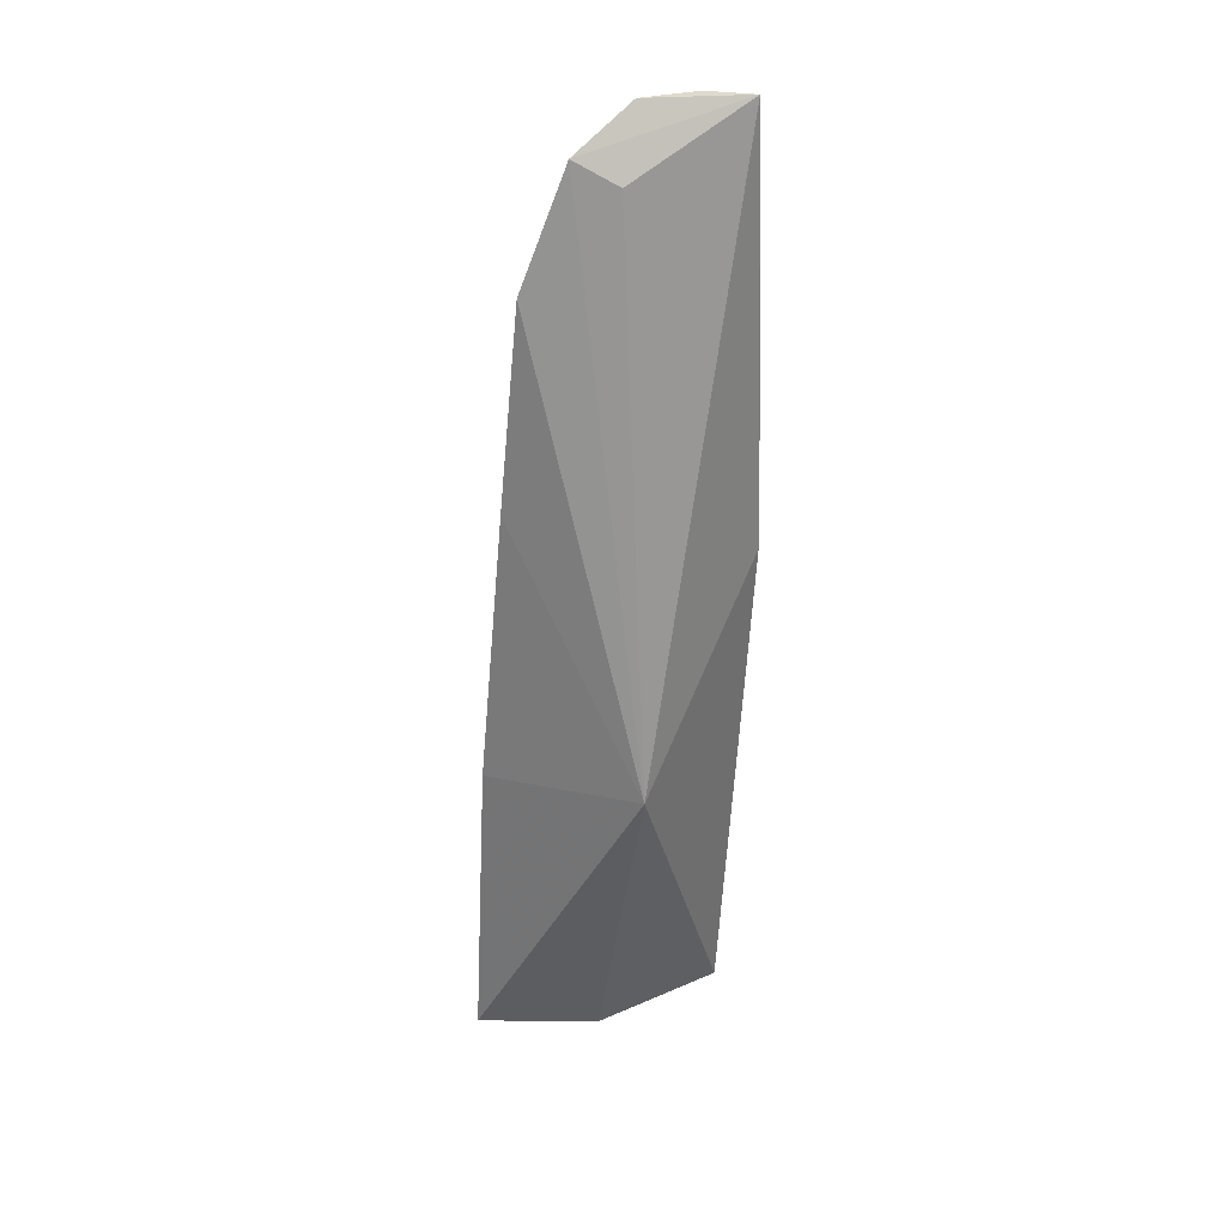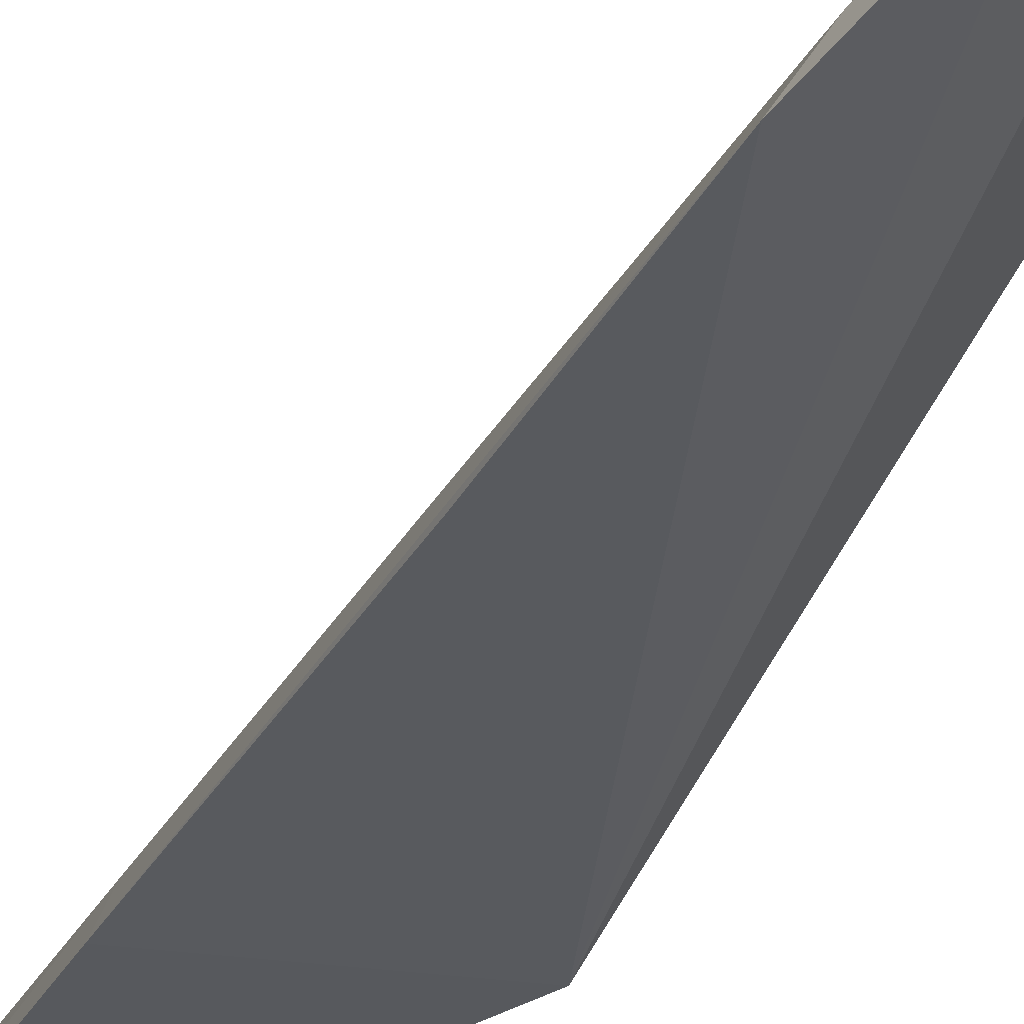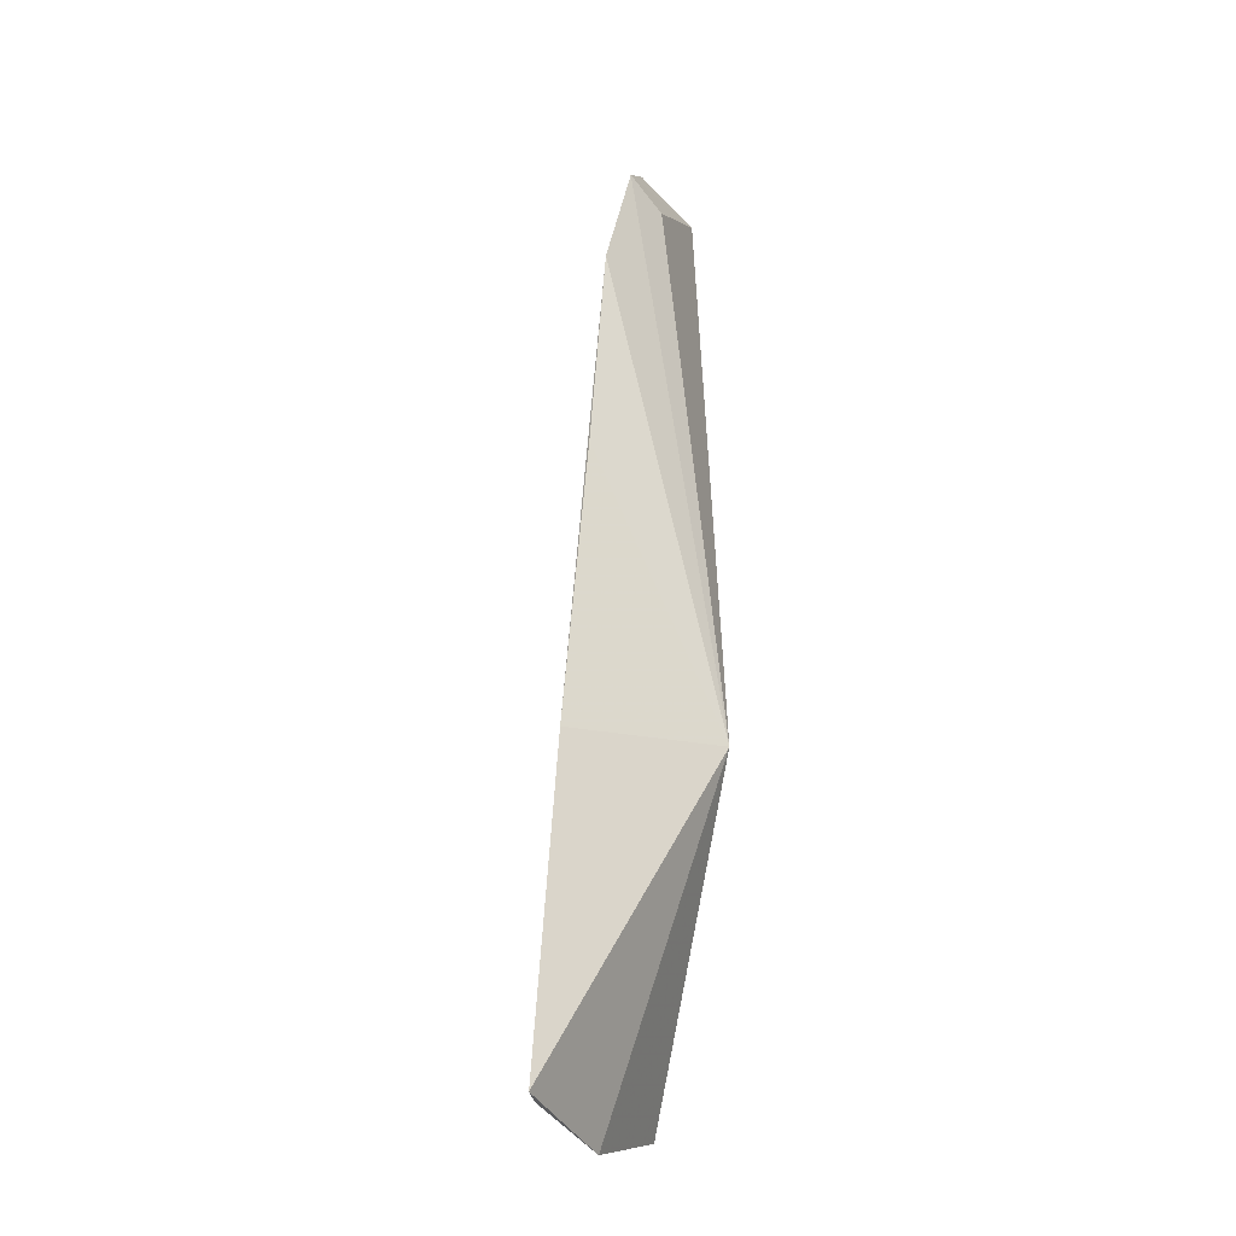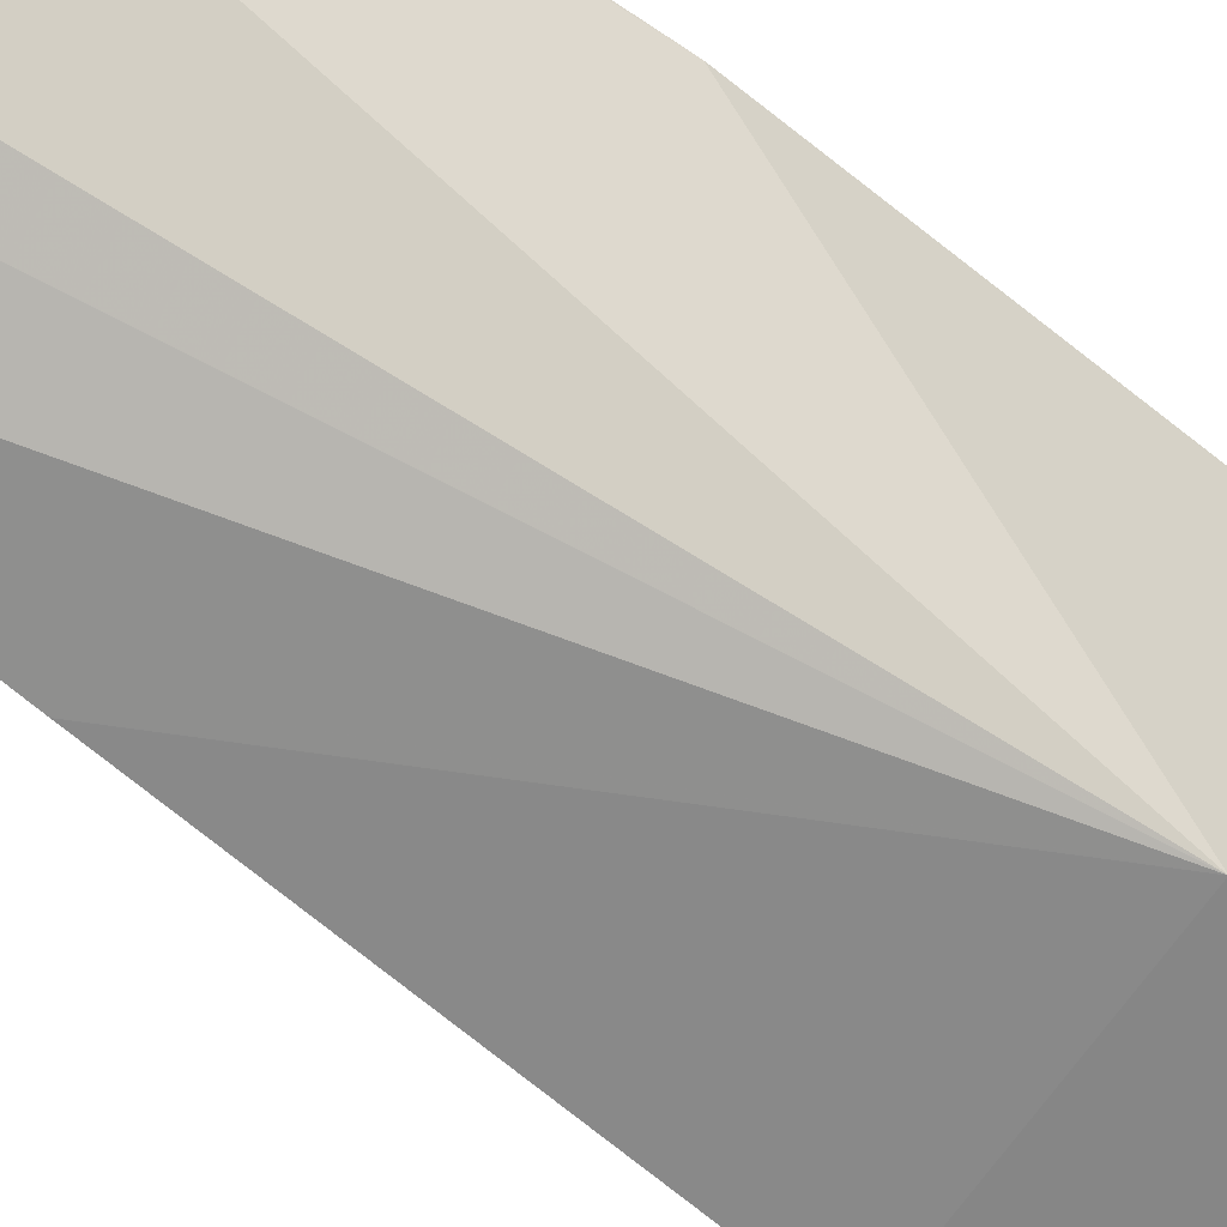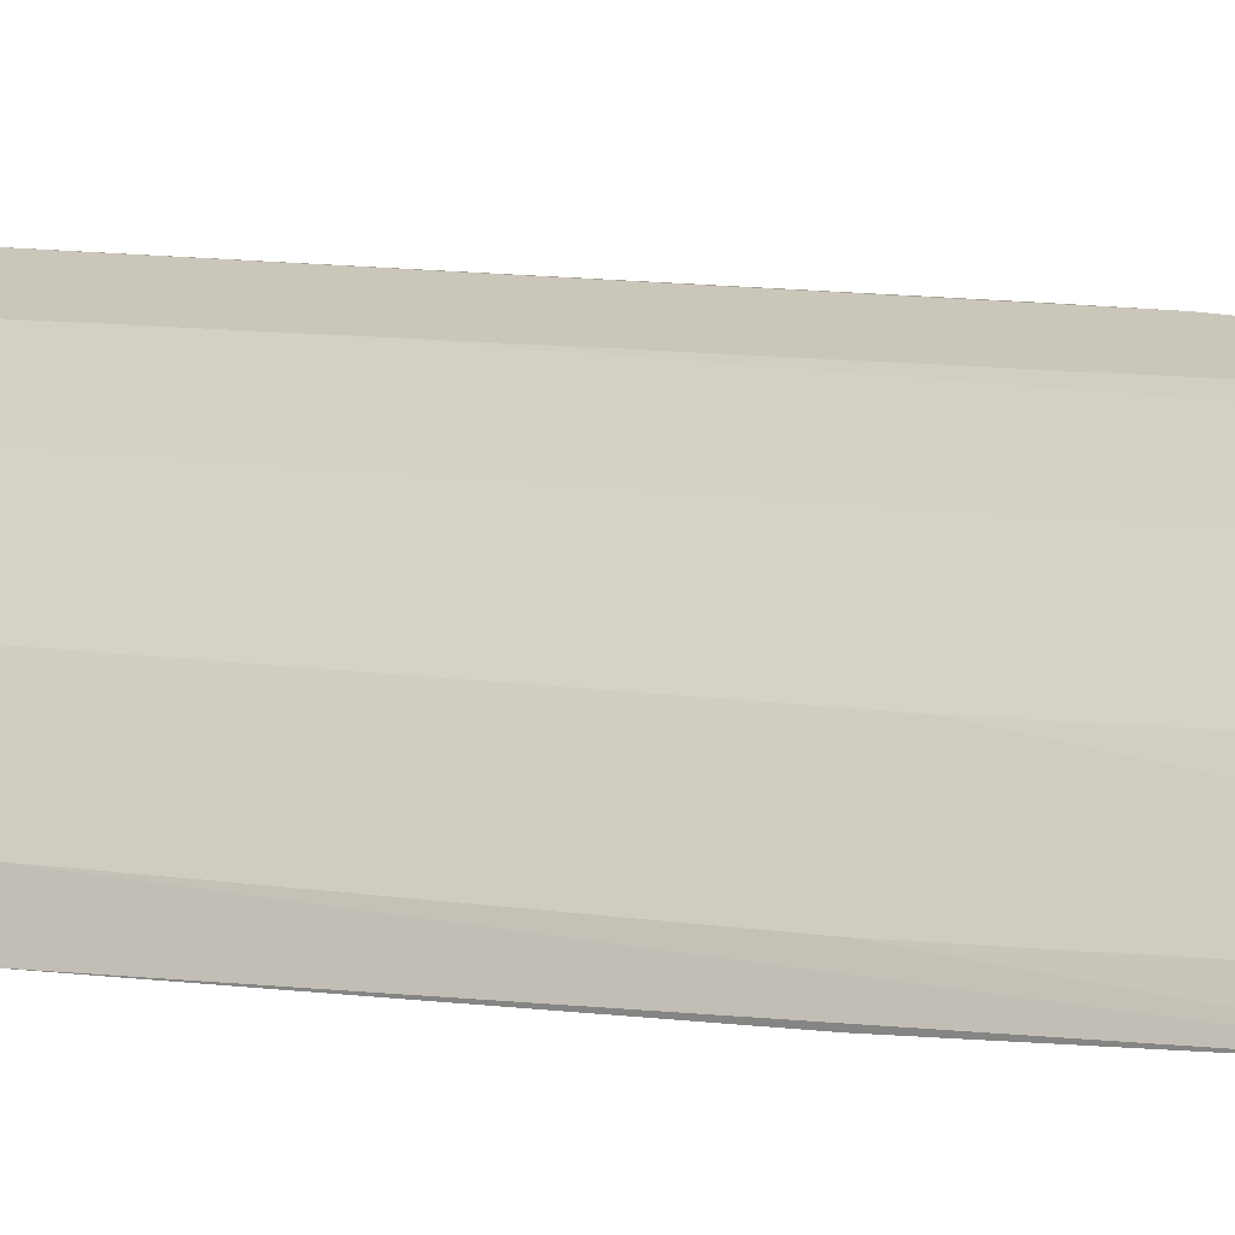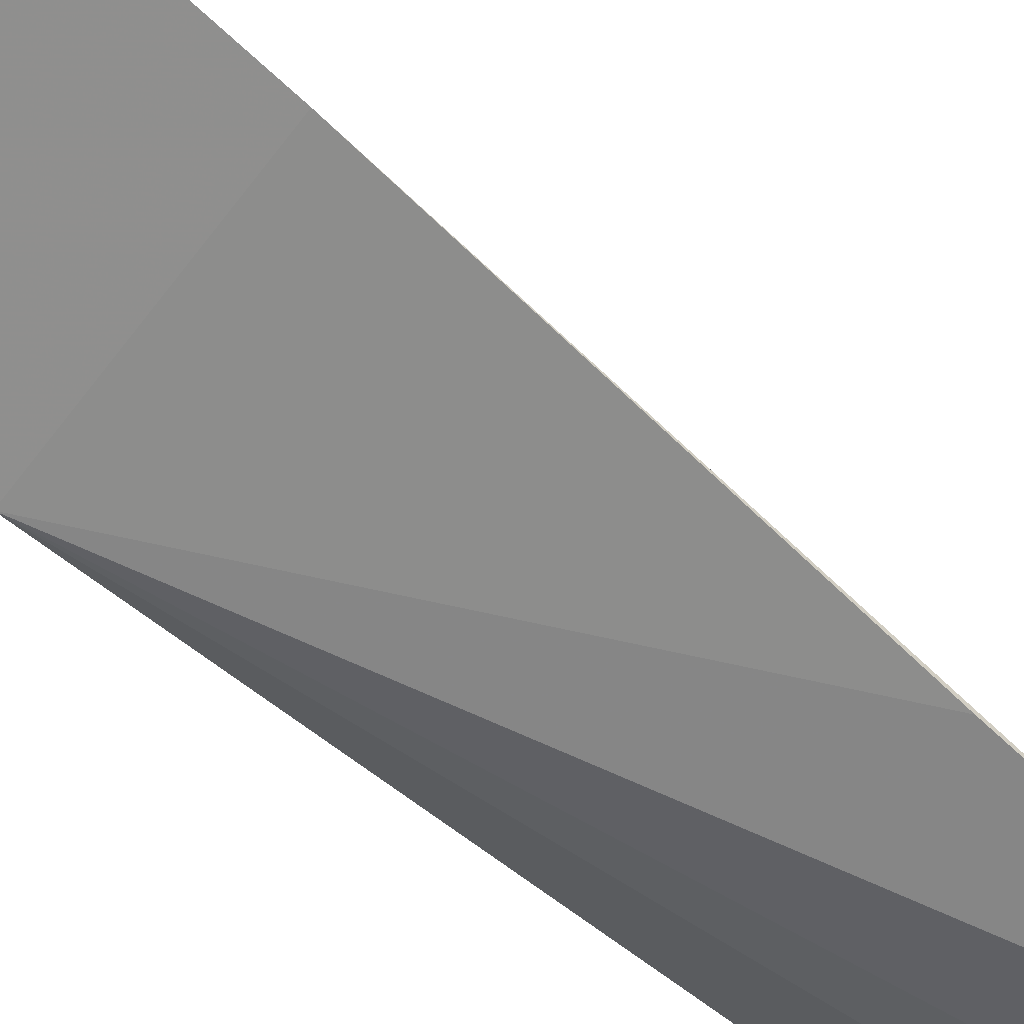
<metadata>
{"format":"obj","ext":"obj","renderer":"f3d","projection":"perspective","resolution":1024,"background":"white","views":[{"elev":28.1,"azim":25.2,"up":"+Z"},{"elev":-32.8,"azim":-19.8,"up":"+Y"},{"elev":-22.5,"azim":-22.5,"up":"+Z"},{"elev":-59.7,"azim":53.1,"up":"+Y"},{"elev":4.2,"azim":-50.3,"up":"+Y"},{"elev":-67.8,"azim":-129.0,"up":"+Y"}]}
</metadata>
<code>
v -0.103 0.07393 0.2007
v -0.06204 0.1481 -0.2334
v -0.06333 0.06279 -0.08123
v -0.04585 0.1302 0.2192
v -0.1233 0.09699 -0.1389
v -0.04385 0.1415 0.01342
v -0.08368 0.0822 0.1892
v -0.08627 0.1 0.2203
v -0.08432 0.1386 -0.2316
v -0.1513 0.06146 -0.2313
v -0.04401 0.1409 0.03716
v -0.1144 0.07111 0.1581
v -0.07156 0.1358 -0.07889
v -0.0989 0.1213 -0.1401
v -0.1406 0.08364 -0.231
v -0.1057 0.1033 -0.2468
v -0.1089 0.09462 0.04538
v -0.09782 0.08567 0.2021
v -0.1293 0.05856 0.04843
v -0.07267 0.1131 0.2189
v -0.1364 0.07044 -0.08496
v -0.09644 0.09484 0.1696
v -0.1417 0.05749 -0.08451
v -0.1207 0.06132 0.1449
v -0.0552 0.1248 0.2187
v -0.0656 0.1177 0.2215
v -0.08135 0.11 0.1689
v -0.1256 0.06932 0.0465
v -0.1074 0.08161 0.1575
v -0.095 0.1084 0.04513
f 6 3 2
f 6 4 3
f 7 1 3
f 7 3 4
f 7 4 1
f 8 1 4
f 11 6 2
f 11 4 6
f 13 2 9
f 13 11 2
f 13 4 11
f 15 14 9
f 15 5 14
f 16 2 3
f 16 3 10
f 16 10 15
f 16 15 9
f 16 9 2
f 17 5 15
f 17 14 5
f 18 12 1
f 18 1 8
f 18 8 12
f 20 13 9
f 20 9 14
f 21 15 10
f 23 10 3
f 23 3 19
f 23 21 10
f 24 19 3
f 24 3 1
f 24 1 12
f 24 23 19
f 24 21 23
f 25 4 13
f 26 20 8
f 26 8 4
f 26 4 25
f 26 25 13
f 26 13 20
f 27 8 20
f 27 22 8
f 27 17 22
f 27 20 14
f 28 12 17
f 28 17 15
f 28 15 21
f 28 24 12
f 28 21 24
f 29 22 17
f 29 17 12
f 29 12 8
f 29 8 22
f 30 27 14
f 30 14 17
f 30 17 27

</code>
